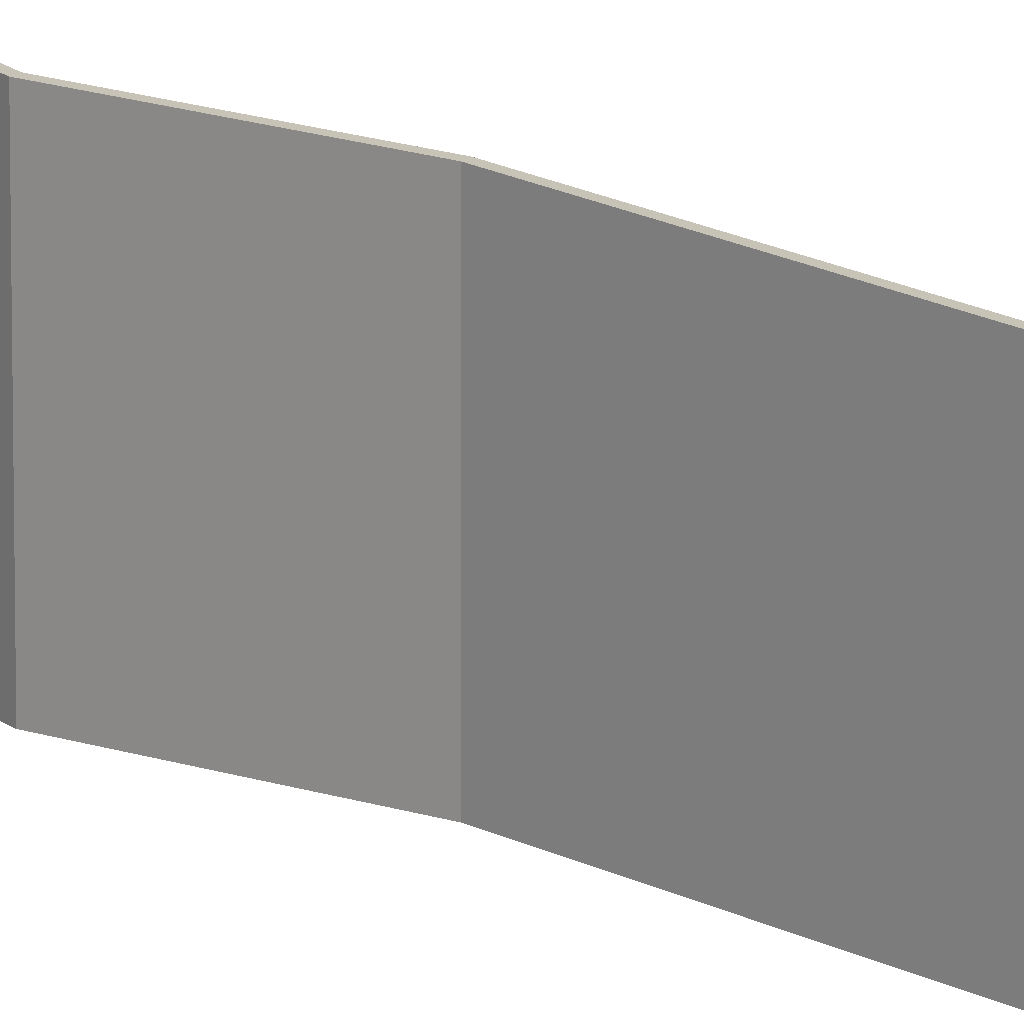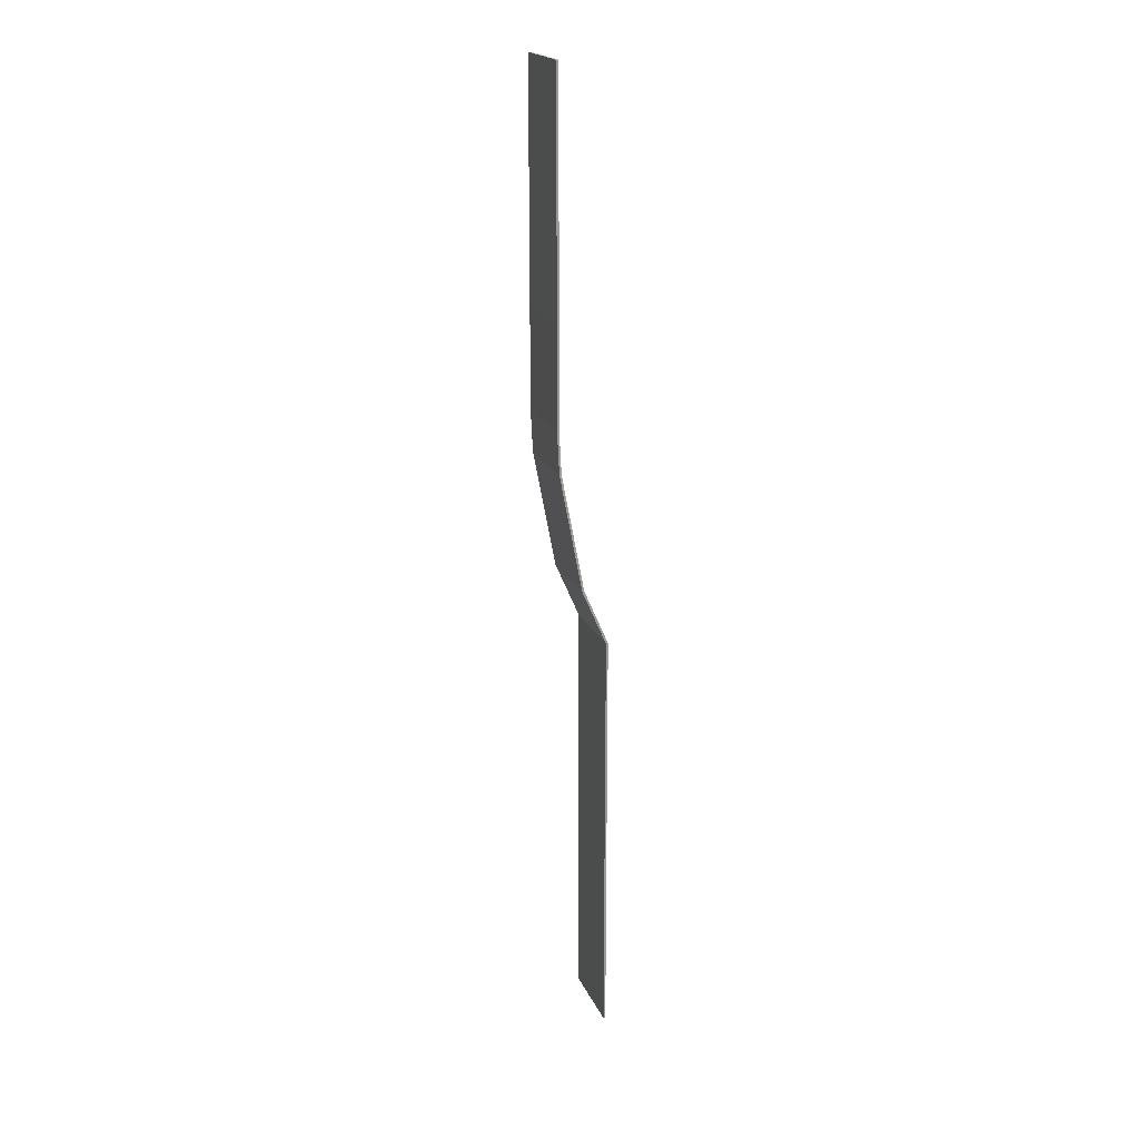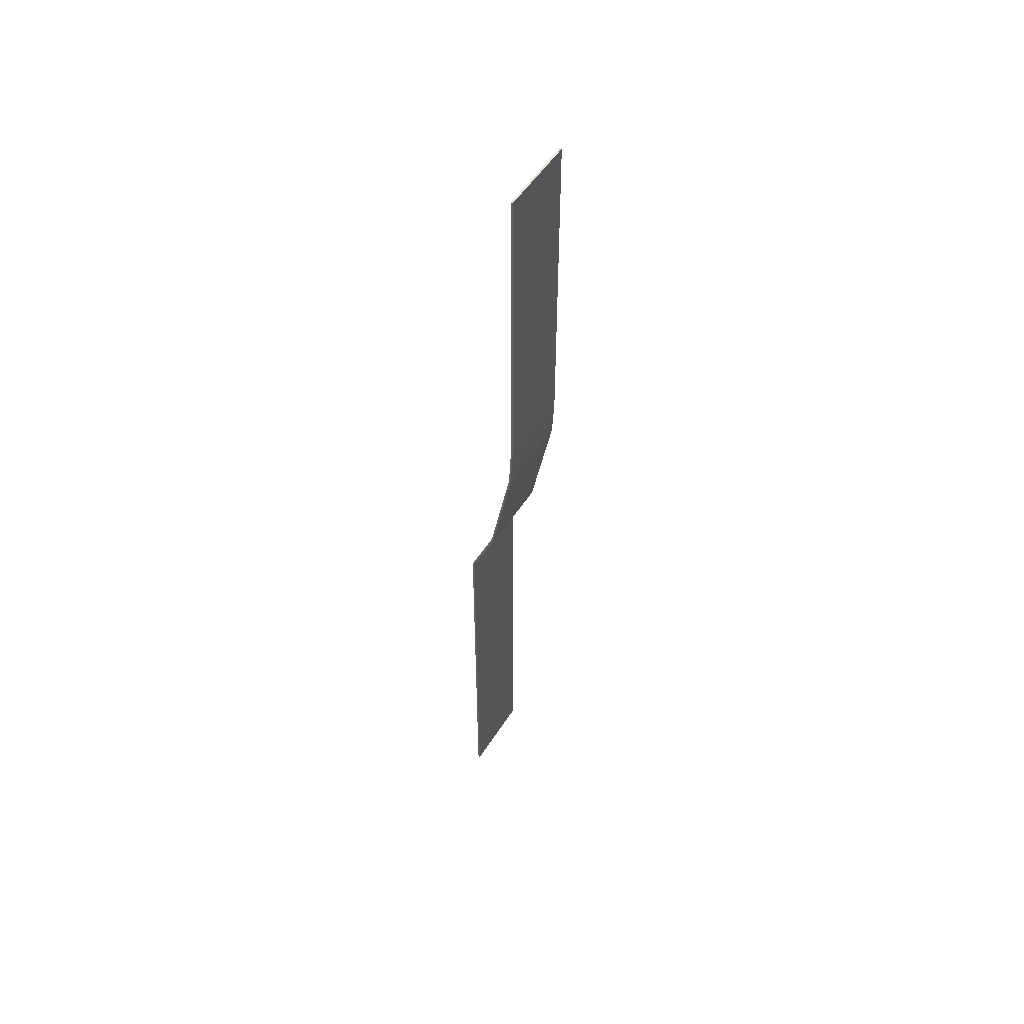
<metadata>
{"format":"obj","ext":"obj","renderer":"f3d","projection":"perspective","resolution":1024,"background":"white","views":[{"elev":19.8,"azim":-36.1,"up":"+Y"},{"elev":19.8,"azim":161.5,"up":"+Z"},{"elev":52.0,"azim":31.5,"up":"+Z"}]}
</metadata>
<code>
v  -23.85 -1.267 14.99
v  -23.85 15 14.99
v  -23.85 15 40.03
v  -23.85 -1.267 40.03
v  -23.86 15 98.5
v  -23.86 -1.267 98.5
v  -19 15 109.7
v  -19 -1.267 109.7
v  -14.46 15 133.3
v  -14.46 -1.267 133.3
v  -14.05 15 141.5
v  -14.05 -1.267 141.5
v  -14.04 15 161.6
v  -14.04 -1.267 161.6
v  -14.04 15 208
v  -14.04 -1.267 208
v  -24.27 15 40.03
v  -24.27 15 14.99
v  -24.27 -1.267 14.99
v  -24.27 -1.267 40.03
v  -24.27 -1.267 98.59
v  -24.27 15 98.59
v  -19.4 -1.267 109.8
v  -19.4 15 109.8
v  -14.88 -1.267 133.4
v  -14.88 15 133.4
v  -14.47 -1.267 141.5
v  -14.47 15 141.5
v  -14.46 -1.267 161.6
v  -14.46 15 161.6
v  -14.46 -1.267 208
v  -14.46 15 208
o Valla1
g Valla1
f 1 2 3
f 3 4 1
f 5 6 4
f 4 3 5
f 7 8 6
f 6 5 7
f 9 10 8
f 8 7 9
f 11 12 10
f 10 9 11
f 13 14 12
f 12 11 13
f 15 16 14
f 14 13 15
f 17 18 19
f 19 20 17
f 20 21 22
f 22 17 20
f 21 23 24
f 24 22 21
f 23 25 26
f 26 24 23
f 25 27 28
f 28 26 25
f 27 29 30
f 30 28 27
f 29 31 32
f 32 30 29
f 20 19 1
f 1 4 20
f 19 18 2
f 2 1 19
f 18 17 3
f 3 2 18
f 17 22 5
f 5 3 17
f 21 20 4
f 4 6 21
f 22 24 7
f 7 5 22
f 23 21 6
f 6 8 23
f 24 26 9
f 9 7 24
f 25 23 8
f 8 10 25
f 26 28 11
f 11 9 26
f 27 25 10
f 10 12 27
f 28 30 13
f 13 11 28
f 29 27 12
f 12 14 29
f 30 32 15
f 15 13 30
f 32 31 16
f 16 15 32
f 31 29 14
f 14 16 31

</code>
